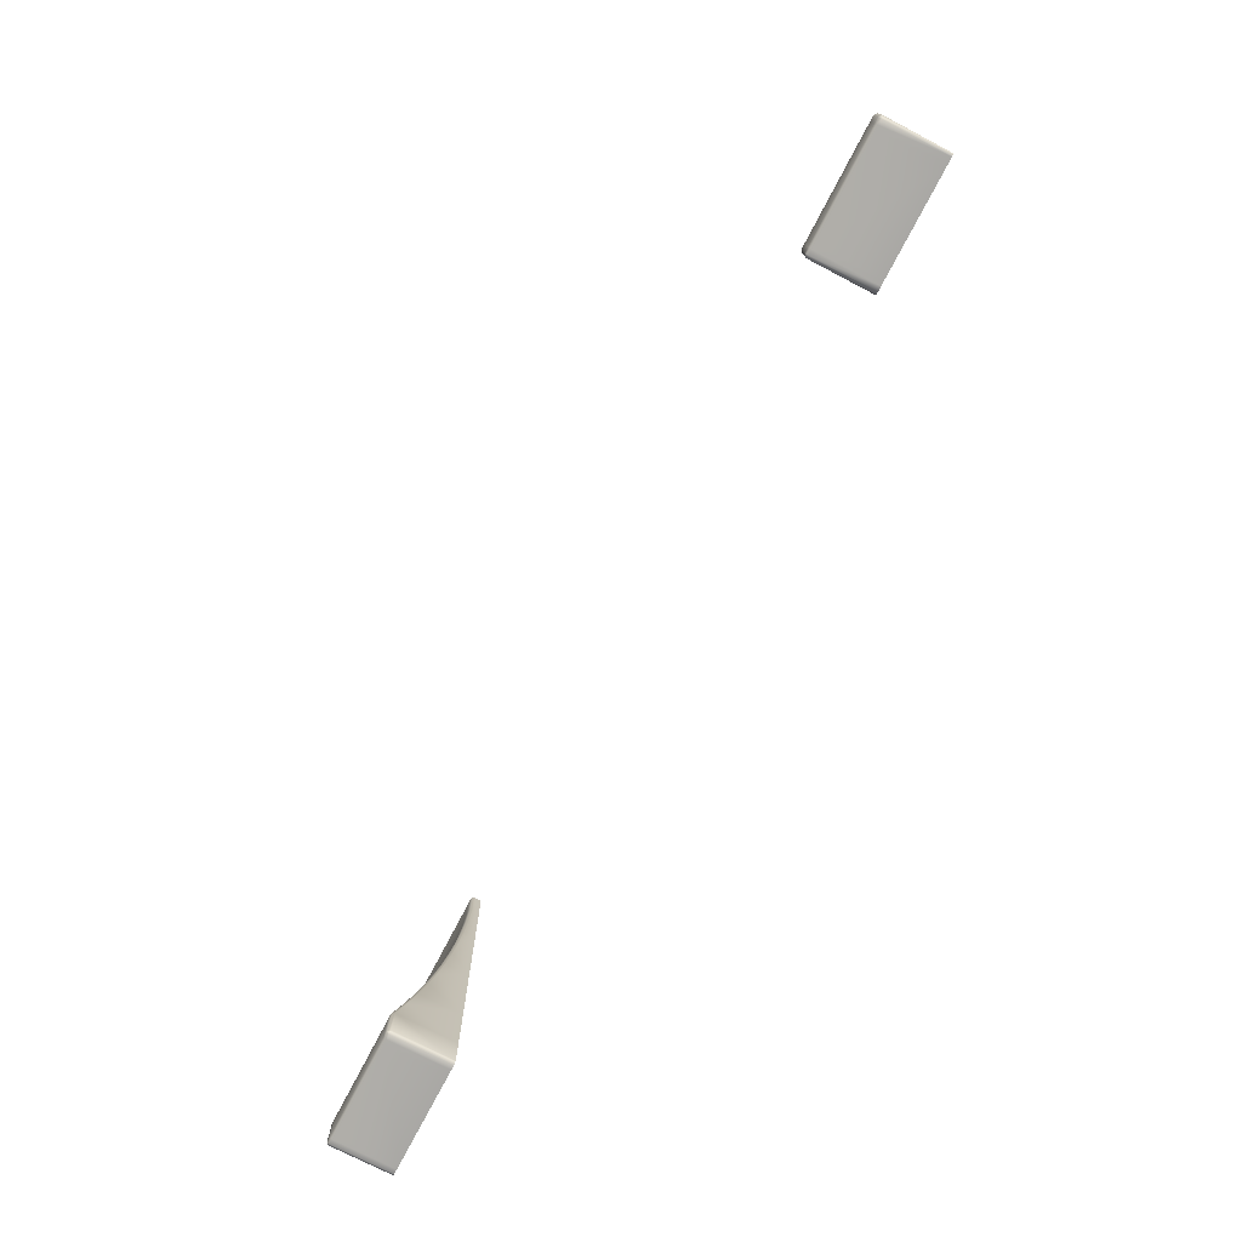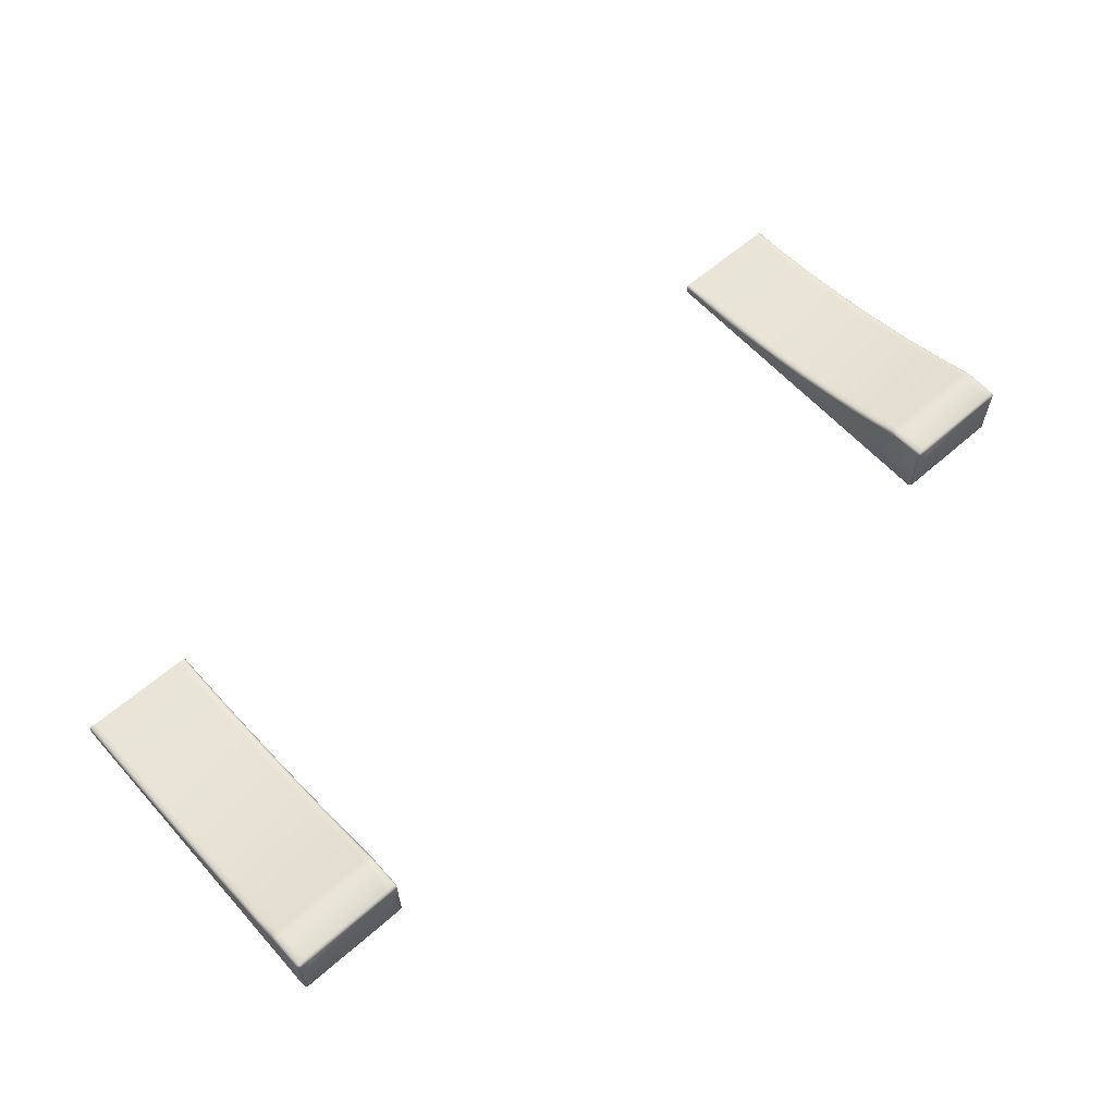
<metadata>
{"format":"obj","ext":"obj","renderer":"f3d","projection":"perspective","resolution":1024,"background":"white","views":[{"elev":-74.9,"azim":62.5,"up":"+Y"},{"elev":61.1,"azim":-41.7,"up":"+Z"}]}
</metadata>
<code>
o Merged
g Merged
v 8.407 -11.66 -0.2159
v 8.407 -11.15 -0.2159
v 6.833 -11.15 -0.2159
v 6.833 -11.66 -0.2159
v 6.833 -11.1 -0.2211
v 8.407 -11.69 -0.2334
v 6.755 -11.1 -0.2211
v 6.755 -11.15 -0.2159
v 8.485 -11.66 -0.2159
v 6.755 -11.66 -0.2159
v 8.485 -11.69 -0.2334
v 6.833 -11.69 -0.2334
v 6.67 -11.1 -0.2211
v 6.67 -11.15 -0.2159
v 6.755 -11.69 -0.2334
v 6.67 -11.05 -0.2307
v 6.67 -11.66 -0.2159
v 6.644 -11.1 -0.2313
v 6.755 -11.05 -0.2307
v 6.638 -11.13 -0.2334
v 8.407 -11.1 -0.2211
v 8.407 -11.71 -0.2659
v 6.833 -11.05 -0.2307
v 8.485 -11.71 -0.2659
v 8.485 -11.15 -0.2159
v 6.833 -11.71 -0.2659
v 8.485 -11.71 -1.272
v 8.407 -11.71 -1.272
v 8.57 -11.71 -1.272
v 6.833 -11.71 -1.272
v 8.57 -11.71 -0.2659
v 8.602 -11.69 -1.272
v 8.602 -11.69 -0.2659
v 6.755 -11.71 -0.2659
v 8.595 -11.68 -0.2404
v 6.755 -11.71 -1.272
v 8.57 -11.69 -0.2334
v 6.67 -11.69 -0.2334
v 8.57 -11.66 -0.2159
v 6.67 -11.71 -0.2659
v 6.67 -11.71 -1.272
v 6.645 -11.68 -0.2404
v 6.638 -11.69 -0.2659
v 6.638 -11.69 -1.272
v 6.638 -11.66 -0.2334
v 8.602 -11.66 -0.2334
v 6.62 -11.66 -0.2659
v 6.638 -11.69 -0.2659
v 6.638 -11.69 -1.272
v 6.62 -11.66 -1.272
v 6.62 -11.1 -0.2659
v 6.62 -11.1 -1.272
v 8.57 -11.15 -0.2159
v 6.638 -11.07 -0.243
v 6.62 -10.63 -0.4109
v 6.638 -11.02 -0.2582
v 6.62 -10.16 -1.272
v 8.62 -11.66 -0.2659
v 8.602 -11.69 -0.2659
v 8.602 -11.69 -1.272
v 8.62 -11.66 -1.272
v 8.62 -11.1 -1.272
v 8.602 -11.13 -0.2334
v 8.62 -11.1 -0.2659
v 8.62 -10.16 -1.272
v 8.596 -11.1 -0.2313
v 8.485 -11.1 -0.2211
v 8.57 -11.1 -0.2211
v 6.67 -10.98 -0.2525
v 8.407 -11.05 -0.2307
v 8.485 -11.05 -0.2307
v 6.638 -10.63 -0.3784
v 8.57 -11.05 -0.2307
v 8.602 -11.07 -0.243
v 6.755 -10.96 -0.258
v 8.602 -11.02 -0.2582
v 6.833 -10.96 -0.258
v 8.407 -10.96 -0.258
v 8.485 -10.96 -0.258
v 6.67 -10.63 -0.3609
v 8.57 -10.98 -0.2525
v 6.62 -10.16 -0.5436
v 8.62 -10.63 -0.4109
v 6.638 -10.16 -0.5111
v 6.62 -9.69 -0.664
v 6.755 -10.63 -0.3609
v 6.67 -10.16 -0.4936
v 6.638 -9.69 -0.6315
v 6.62 -9.214 -0.772
v 6.62 -8.735 -1.272
v 8.602 -10.63 -0.3784
v 8.57 -10.63 -0.3609
v 6.833 -10.63 -0.3609
v 8.485 -10.63 -0.3609
v 8.407 -10.63 -0.3609
v 6.755 -10.16 -0.4936
v 6.833 -10.16 -0.4936
v 8.407 -10.16 -0.4936
v 8.485 -10.16 -0.4936
v 8.57 -10.16 -0.4936
v 8.602 -10.16 -0.5111
v 6.67 -9.69 -0.614
v 6.755 -9.69 -0.614
v 6.833 -9.69 -0.614
v 8.407 -9.69 -0.614
v 8.485 -9.69 -0.614
v 6.638 -9.214 -0.7395
v 6.67 -9.214 -0.722
v 6.755 -9.214 -0.722
v 6.62 -8.735 -0.8674
v 6.638 -8.735 -0.8349
v 6.833 -9.214 -0.722
v 6.62 -8.254 -0.9502
v 6.67 -8.735 -0.8174
v 6.62 -7.771 -1.02
v 6.638 -8.254 -0.9177
v 6.62 -7.286 -1.272
v 6.755 -8.735 -0.8174
v 6.67 -8.254 -0.9002
v 6.638 -7.771 -0.9879
v 8.407 -9.214 -0.722
v 6.833 -8.735 -0.8174
v 6.755 -8.254 -0.9002
v 6.62 -7.287 -1.078
v 6.67 -7.771 -0.9704
v 6.638 -7.287 -1.045
v 6.62 -6.801 -1.123
v 6.62 -6.314 -1.155
v 6.62 -6.314 -1.272
v 6.638 -6.801 -1.09
v 6.62 -5.778 -1.159
v 6.62 -5.778 -1.272
v 6.67 -7.287 -1.028
v 6.638 -6.314 -1.122
v 6.638 -5.778 -1.126
v 6.755 -7.771 -0.9704
v 6.67 -6.314 -1.105
v 6.67 -5.778 -1.109
v 6.67 -6.801 -1.073
v 6.833 -8.254 -0.9002
v 6.755 -7.287 -1.028
v 6.755 -6.801 -1.073
v 6.755 -6.314 -1.105
v 6.755 -5.778 -1.109
v 6.833 -7.771 -0.9704
v 6.833 -6.314 -1.105
v 6.833 -5.778 -1.109
v 6.833 -6.801 -1.073
v 6.833 -7.287 -1.028
v 8.407 -6.314 -1.105
v 8.407 -5.778 -1.109
v 8.407 -6.801 -1.073
v 8.407 -7.287 -1.028
v 8.407 -7.771 -0.9704
v 8.407 -8.254 -0.9002
v 8.407 -8.735 -0.8174
v 8.485 -6.314 -1.105
v 8.485 -5.778 -1.109
v 8.485 -6.801 -1.073
v 8.485 -7.287 -1.028
v 8.485 -7.771 -0.9704
v 8.485 -8.254 -0.9002
v 8.485 -8.735 -0.8174
v 8.485 -9.214 -0.722
v 8.57 -6.314 -1.105
v 8.57 -5.778 -1.109
v 8.57 -6.801 -1.073
v 8.57 -7.287 -1.028
v 8.57 -7.771 -0.9704
v 8.57 -8.254 -0.9002
v 8.57 -8.735 -0.8174
v 8.57 -9.214 -0.722
v 8.57 -9.69 -0.614
v 8.602 -6.314 -1.122
v 8.602 -5.778 -1.126
v 8.602 -6.801 -1.09
v 8.602 -7.287 -1.045
v 8.602 -7.771 -0.9879
v 8.602 -8.254 -0.9177
v 8.602 -8.735 -0.8349
v 8.602 -9.214 -0.7395
v 8.602 -9.69 -0.6315
v 8.62 -6.314 -1.155
v 8.62 -5.778 -1.159
v 8.62 -5.778 -1.272
v 8.62 -6.314 -1.272
v 8.62 -7.286 -1.272
v 8.62 -6.801 -1.123
v 8.62 -7.287 -1.078
v 8.62 -10.16 -0.5436
v 8.62 -7.771 -1.02
v 8.62 -8.735 -1.272
v 8.62 -9.69 -0.664
v 8.62 -8.254 -0.9502
v 8.62 -9.214 -0.772
v 8.62 -8.735 -0.8674
v -7.188 -11.66 -0.2159
v -5.614 -11.66 -0.2159
v -5.614 -11.15 -0.2159
v -7.188 -11.15 -0.2159
v -5.536 -11.15 -0.2159
v -7.266 -11.66 -0.2159
v -5.536 -11.1 -0.2211
v -5.614 -11.1 -0.2211
v -7.188 -11.69 -0.2334
v -7.188 -11.1 -0.2211
v -7.266 -11.69 -0.2334
v -7.266 -11.15 -0.2159
v -7.351 -11.69 -0.2334
v -5.614 -11.05 -0.2307
v -7.351 -11.66 -0.2159
v -5.536 -11.05 -0.2307
v -7.188 -11.05 -0.2307
v -7.266 -11.1 -0.2211
v -7.351 -11.15 -0.2159
v -7.376 -11.68 -0.2404
v -5.614 -10.96 -0.258
v -7.351 -11.71 -0.2659
v -7.266 -11.71 -0.2659
v -7.383 -11.66 -0.2334
v -7.383 -11.69 -0.2659
v -7.383 -11.69 -1.272
v -7.351 -11.71 -1.272
v -7.266 -11.71 -1.272
v -7.401 -11.66 -0.2659
v -7.383 -11.69 -0.2659
v -7.188 -11.71 -0.2659
v -7.401 -11.66 -1.272
v -7.383 -11.69 -1.272
v -7.383 -11.69 -0.2659
v -7.188 -11.71 -1.272
v -7.401 -11.1 -1.272
v -5.614 -11.71 -0.2659
v -5.614 -11.71 -1.272
v -5.614 -11.69 -0.2334
v -7.383 -11.13 -0.2334
v -7.401 -11.1 -0.2659
v -5.536 -11.66 -0.2159
v -7.401 -10.16 -1.272
v -5.536 -11.69 -0.2334
v -5.536 -11.71 -0.2659
v -5.536 -11.71 -1.272
v -7.377 -11.1 -0.2313
v -5.451 -11.71 -0.2659
v -5.451 -11.71 -1.272
v -5.451 -11.69 -0.2334
v -5.418 -11.69 -1.272
v -5.418 -11.69 -0.2659
v -5.425 -11.68 -0.2404
v -5.451 -11.66 -0.2159
v -5.451 -11.15 -0.2159
v -7.351 -11.1 -0.2211
v -5.451 -11.1 -0.2211
v -7.266 -11.05 -0.2307
v -7.351 -11.05 -0.2307
v -7.383 -11.07 -0.243
v -7.188 -10.96 -0.258
v -7.383 -11.02 -0.2582
v -7.266 -10.96 -0.258
v -7.351 -10.98 -0.2525
v -7.401 -10.63 -0.4109
v -7.383 -10.63 -0.3784
v -7.351 -10.63 -0.3609
v -7.266 -10.63 -0.3609
v -5.451 -11.05 -0.2307
v -5.425 -11.1 -0.2313
v -7.188 -10.63 -0.3609
v -5.418 -11.13 -0.2334
v -5.536 -10.96 -0.258
v -5.418 -11.66 -0.2334
v -5.401 -11.1 -0.2659
v -5.418 -11.07 -0.243
v -5.401 -11.66 -0.2659
v -5.418 -11.69 -0.2659
v -5.418 -11.69 -1.272
v -5.401 -11.66 -1.272
v -5.401 -11.1 -1.272
v -5.418 -11.02 -0.2582
v -5.401 -10.63 -0.4109
v -5.401 -10.16 -1.272
v -5.451 -10.98 -0.2525
v -5.418 -10.63 -0.3784
v -5.401 -10.16 -0.5436
v -5.451 -10.63 -0.3609
v -5.536 -10.63 -0.3609
v -5.418 -10.16 -0.5111
v -5.401 -9.69 -0.664
v -5.614 -10.63 -0.3609
v -5.451 -10.16 -0.4936
v -5.536 -10.16 -0.4936
v -5.614 -10.16 -0.4936
v -5.418 -9.69 -0.6315
v -5.401 -9.214 -0.772
v -5.401 -8.735 -1.272
v -5.451 -9.69 -0.614
v -5.418 -9.214 -0.7395
v -5.401 -8.735 -0.8674
v -5.536 -9.69 -0.614
v -5.451 -9.214 -0.722
v -5.418 -8.735 -0.8349
v -5.401 -8.254 -0.9502
v -7.188 -10.16 -0.4936
v -5.614 -9.69 -0.614
v -5.536 -9.214 -0.722
v -5.451 -8.735 -0.8174
v -5.418 -8.254 -0.9177
v -5.401 -7.771 -1.02
v -5.401 -7.286 -1.272
v -7.266 -10.16 -0.4936
v -7.188 -9.69 -0.614
v -5.614 -9.214 -0.722
v -5.536 -8.735 -0.8174
v -5.451 -8.254 -0.9002
v -5.418 -7.771 -0.9879
v -7.351 -10.16 -0.4936
v -7.266 -9.69 -0.614
v -7.188 -9.214 -0.722
v -5.614 -8.735 -0.8174
v -5.536 -8.254 -0.9002
v -7.383 -10.16 -0.5111
v -7.351 -9.69 -0.614
v -7.266 -9.214 -0.722
v -7.401 -10.16 -0.5436
v -7.383 -9.69 -0.6315
v -7.188 -8.735 -0.8174
v -7.401 -9.69 -0.664
v -7.351 -9.214 -0.722
v -7.401 -9.214 -0.772
v -7.383 -9.214 -0.7395
v -7.401 -8.735 -1.272
v -7.266 -8.735 -0.8174
v -7.351 -8.735 -0.8174
v -7.383 -8.735 -0.8349
v -5.614 -8.254 -0.9002
v -7.188 -8.254 -0.9002
v -7.266 -8.254 -0.9002
v -7.401 -8.735 -0.8674
v -7.351 -8.254 -0.9002
v -7.383 -8.254 -0.9177
v -7.401 -8.254 -0.9502
v -7.401 -7.771 -1.02
v -7.401 -7.286 -1.272
v -7.383 -7.771 -0.9879
v -7.351 -7.771 -0.9704
v -7.266 -7.771 -0.9704
v -7.188 -7.771 -0.9704
v -5.614 -7.771 -0.9704
v -5.536 -7.771 -0.9704
v -7.188 -7.287 -1.028
v -5.451 -7.771 -0.9704
v -7.266 -7.287 -1.028
v -7.351 -7.287 -1.028
v -7.383 -7.287 -1.045
v -5.614 -7.287 -1.028
v -5.536 -7.287 -1.028
v -5.451 -7.287 -1.028
v -5.418 -7.287 -1.045
v -7.401 -7.287 -1.078
v -5.401 -7.287 -1.078
v -5.401 -6.801 -1.123
v -5.418 -6.801 -1.09
v -5.401 -6.314 -1.155
v -5.401 -6.314 -1.272
v -5.451 -6.801 -1.073
v -5.401 -5.778 -1.159
v -5.401 -5.778 -1.272
v -5.418 -6.314 -1.122
v -5.418 -5.778 -1.126
v -5.536 -6.801 -1.073
v -5.451 -6.314 -1.105
v -5.451 -5.778 -1.109
v -5.614 -6.801 -1.073
v -5.536 -6.314 -1.105
v -5.536 -5.778 -1.109
v -5.614 -6.314 -1.105
v -5.614 -5.778 -1.109
v -7.188 -6.801 -1.073
v -7.188 -6.314 -1.105
v -7.188 -5.778 -1.109
v -7.266 -6.801 -1.073
v -7.266 -6.314 -1.105
v -7.266 -5.778 -1.109
v -7.351 -6.801 -1.073
v -7.351 -6.314 -1.105
v -7.351 -5.778 -1.109
v -7.383 -6.801 -1.09
v -7.383 -6.314 -1.122
v -7.383 -5.778 -1.126
v -7.401 -6.801 -1.123
v -7.401 -6.314 -1.155
v -7.401 -5.778 -1.159
v -7.401 -6.314 -1.272
v -7.401 -5.778 -1.272
f 1 2 3
f 3 4 1
f 5 3 2
f 6 1 4
f 3 5 7
f 4 3 8
f 7 8 3
f 2 1 9
f 8 10 4
f 1 6 11
f 11 9 1
f 4 12 6
f 12 4 10
f 8 7 13
f 10 8 14
f 13 14 8
f 10 15 12
f 16 13 7
f 14 17 10
f 15 10 17
f 14 13 18
f 18 13 16
f 19 7 5
f 7 19 16
f 18 20 14
f 17 14 20
f 2 21 5
f 22 6 12
f 5 23 19
f 23 5 21
f 24 11 6
f 6 22 24
f 21 2 25
f 9 25 2
f 12 26 22
f 26 12 15
f 27 24 22
f 22 28 27
f 28 22 26
f 24 27 29
f 26 30 28
f 29 31 24
f 11 24 31
f 31 29 32
f 32 33 31
f 30 26 34
f 15 34 26
f 31 33 35
f 34 36 30
f 31 37 11
f 9 11 37
f 35 37 31
f 34 15 38
f 37 39 9
f 39 37 35
f 25 9 39
f 17 38 15
f 36 34 40
f 38 40 34
f 40 41 36
f 42 38 17
f 40 38 42
f 41 40 43
f 43 44 41
f 42 43 40
f 17 45 42
f 20 45 17
f 35 46 39
f 42 45 47
f 47 48 42
f 49 48 47
f 47 50 49
f 45 20 51
f 51 47 45
f 50 47 51
f 51 20 18
f 51 52 50
f 39 53 25
f 53 39 46
f 18 54 51
f 16 54 18
f 52 51 55
f 51 54 56
f 56 54 16
f 55 51 56
f 55 57 52
f 58 46 35
f 35 59 58
f 59 60 61
f 61 58 59
f 58 61 62
f 63 46 58
f 46 63 53
f 62 64 58
f 58 64 63
f 64 62 65
f 53 63 66
f 66 63 64
f 67 25 53
f 25 67 21
f 66 68 53
f 53 68 67
f 16 69 56
f 70 21 67
f 21 70 23
f 71 67 68
f 67 71 70
f 56 72 55
f 72 56 69
f 73 68 66
f 68 73 71
f 64 74 66
f 66 74 73
f 75 69 16
f 16 19 75
f 64 76 74
f 73 74 76
f 19 23 77
f 77 23 70
f 77 75 19
f 78 70 71
f 70 78 77
f 79 71 73
f 71 79 78
f 80 69 75
f 69 80 72
f 73 81 79
f 76 81 73
f 82 55 72
f 55 82 57
f 76 64 83
f 72 84 82
f 84 72 80
f 65 83 64
f 82 85 57
f 85 82 84
f 75 86 80
f 86 75 77
f 80 87 84
f 87 80 86
f 84 88 85
f 88 84 87
f 57 85 89
f 89 85 88
f 89 90 57
f 81 76 91
f 83 91 76
f 79 81 92
f 91 92 81
f 77 93 86
f 92 94 79
f 78 79 94
f 77 78 95
f 95 93 77
f 94 95 78
f 96 86 93
f 86 96 87
f 97 93 95
f 93 97 96
f 98 95 94
f 95 98 97
f 99 94 92
f 94 99 98
f 100 92 91
f 92 100 99
f 101 91 83
f 91 101 100
f 102 87 96
f 87 102 88
f 103 96 97
f 96 103 102
f 104 97 98
f 97 104 103
f 105 98 99
f 98 105 104
f 106 99 100
f 99 106 105
f 107 88 102
f 88 107 89
f 108 102 103
f 102 108 107
f 109 103 104
f 103 109 108
f 110 89 107
f 89 110 90
f 111 107 108
f 107 111 110
f 112 104 105
f 104 112 109
f 110 113 90
f 113 110 111
f 114 108 109
f 108 114 111
f 90 113 115
f 111 116 113
f 116 111 114
f 115 113 116
f 115 117 90
f 109 118 114
f 118 109 112
f 114 119 116
f 119 114 118
f 116 120 115
f 120 116 119
f 105 121 112
f 121 105 106
f 112 122 118
f 122 112 121
f 118 123 119
f 123 118 122
f 124 115 120
f 115 124 117
f 119 125 120
f 125 119 123
f 120 126 124
f 126 120 125
f 124 127 117
f 127 124 126
f 117 127 128
f 128 129 117
f 126 130 127
f 128 127 130
f 131 132 129
f 129 128 131
f 125 133 126
f 130 126 133
f 131 128 134
f 130 134 128
f 134 135 131
f 123 136 125
f 133 125 136
f 135 134 137
f 137 138 135
f 134 130 139
f 133 139 130
f 139 137 134
f 122 140 123
f 136 123 140
f 139 133 141
f 136 141 133
f 137 139 142
f 141 142 139
f 138 137 143
f 142 143 137
f 143 144 138
f 141 136 145
f 140 145 136
f 144 143 146
f 146 147 144
f 143 142 148
f 148 146 143
f 142 141 149
f 149 148 142
f 145 149 141
f 147 146 150
f 150 151 147
f 146 148 152
f 152 150 146
f 148 149 153
f 153 152 148
f 149 145 154
f 154 153 149
f 145 140 155
f 155 154 145
f 140 122 156
f 156 155 140
f 121 156 122
f 151 150 157
f 157 158 151
f 150 152 159
f 159 157 150
f 152 153 160
f 160 159 152
f 153 154 161
f 161 160 153
f 154 155 162
f 162 161 154
f 155 156 163
f 163 162 155
f 156 121 164
f 164 163 156
f 106 164 121
f 158 157 165
f 165 166 158
f 157 159 167
f 167 165 157
f 159 160 168
f 168 167 159
f 160 161 169
f 169 168 160
f 161 162 170
f 170 169 161
f 162 163 171
f 171 170 162
f 163 164 172
f 172 171 163
f 164 106 173
f 173 172 164
f 100 173 106
f 173 100 101
f 166 165 174
f 174 175 166
f 165 167 176
f 176 174 165
f 167 168 177
f 177 176 167
f 168 169 178
f 178 177 168
f 169 170 179
f 179 178 169
f 170 171 180
f 180 179 170
f 171 172 181
f 181 180 171
f 172 173 182
f 101 182 173
f 182 181 172
f 175 174 183
f 183 184 175
f 185 184 183
f 183 186 185
f 187 186 183
f 188 183 174
f 174 176 188
f 183 188 187
f 189 188 176
f 188 189 187
f 176 177 189
f 182 101 190
f 83 190 101
f 190 83 65
f 191 189 177
f 189 191 187
f 177 178 191
f 192 187 191
f 190 193 182
f 193 190 65
f 181 182 193
f 194 191 178
f 191 194 192
f 178 179 194
f 193 195 181
f 195 193 65
f 65 192 195
f 180 181 195
f 196 194 179
f 194 196 192
f 179 180 196
f 196 195 192
f 195 196 180
f 197 198 199
f 199 200 197
f 201 199 198
f 202 197 200
f 199 201 203
f 200 199 204
f 203 204 199
f 198 197 205
f 204 206 200
f 197 202 207
f 207 205 197
f 200 208 202
f 208 200 206
f 209 207 202
f 206 204 210
f 202 211 209
f 211 202 208
f 212 210 204
f 204 203 212
f 210 213 206
f 206 214 208
f 214 206 213
f 208 215 211
f 215 208 214
f 216 209 211
f 213 210 217
f 217 210 212
f 207 209 218
f 218 209 216
f 205 207 219
f 218 219 207
f 211 220 216
f 220 211 215
f 216 221 218
f 218 221 222
f 222 223 218
f 219 218 223
f 223 224 219
f 216 220 225
f 225 226 216
f 227 219 224
f 219 227 205
f 226 225 228
f 228 229 230
f 224 231 227
f 232 228 225
f 233 227 231
f 231 234 233
f 235 205 227
f 227 233 235
f 205 235 198
f 225 220 236
f 215 236 220
f 225 237 232
f 236 237 225
f 238 198 235
f 239 232 237
f 198 238 201
f 240 235 233
f 235 240 238
f 241 233 234
f 233 241 240
f 234 242 241
f 243 236 215
f 237 236 243
f 244 241 242
f 242 245 244
f 246 240 241
f 241 244 246
f 245 247 248
f 248 244 245
f 244 248 249
f 249 246 244
f 240 246 250
f 250 238 240
f 250 246 249
f 251 201 238
f 238 250 251
f 215 252 243
f 214 252 215
f 201 251 253
f 253 203 201
f 252 214 254
f 213 254 214
f 243 252 255
f 254 255 252
f 243 256 237
f 255 256 243
f 254 213 257
f 237 256 258
f 258 256 255
f 217 257 213
f 255 254 259
f 257 259 254
f 255 260 258
f 259 260 255
f 261 237 258
f 237 261 239
f 262 258 260
f 258 262 261
f 263 260 259
f 260 263 262
f 264 259 257
f 259 264 263
f 203 253 265
f 265 212 203
f 266 253 251
f 265 253 266
f 257 267 264
f 267 257 217
f 251 268 266
f 268 251 250
f 212 269 217
f 269 212 265
f 250 270 268
f 249 270 250
f 266 268 271
f 271 268 270
f 266 272 265
f 271 272 266
f 273 270 249
f 270 273 271
f 249 274 273
f 273 274 275
f 275 276 273
f 271 273 276
f 276 277 271
f 265 272 278
f 271 278 272
f 279 271 277
f 278 271 279
f 277 280 279
f 278 281 265
f 265 281 269
f 279 282 278
f 281 278 282
f 279 280 283
f 282 279 283
f 269 281 284
f 282 284 281
f 217 269 285
f 284 285 269
f 283 286 282
f 284 282 286
f 283 280 287
f 286 283 287
f 285 288 217
f 217 288 267
f 285 284 289
f 286 289 284
f 288 285 290
f 289 290 285
f 267 288 291
f 290 291 288
f 289 286 292
f 287 292 286
f 293 287 280
f 292 287 293
f 280 294 293
f 292 295 289
f 290 289 295
f 293 296 292
f 295 292 296
f 293 294 297
f 296 293 297
f 295 298 290
f 291 290 298
f 296 299 295
f 298 295 299
f 297 300 296
f 299 296 300
f 297 294 301
f 300 297 301
f 291 302 267
f 264 267 302
f 298 303 291
f 302 291 303
f 299 304 298
f 303 298 304
f 300 305 299
f 304 299 305
f 301 306 300
f 305 300 306
f 307 301 294
f 306 301 307
f 294 308 307
f 302 309 264
f 263 264 309
f 303 310 302
f 309 302 310
f 304 311 303
f 310 303 311
f 305 312 304
f 311 304 312
f 306 313 305
f 312 305 313
f 307 314 306
f 313 306 314
f 309 315 263
f 262 263 315
f 310 316 309
f 315 309 316
f 311 317 310
f 316 310 317
f 312 318 311
f 317 311 318
f 313 319 312
f 318 312 319
f 315 320 262
f 261 262 320
f 316 321 315
f 320 315 321
f 317 322 316
f 321 316 322
f 320 323 261
f 323 239 261
f 321 324 320
f 323 320 324
f 318 325 317
f 322 317 325
f 326 239 323
f 324 326 323
f 322 327 321
f 324 321 327
f 239 326 328
f 326 324 329
f 327 329 324
f 329 328 326
f 328 330 239
f 327 322 331
f 325 331 322
f 329 327 332
f 331 332 327
f 328 329 333
f 332 333 329
f 325 318 334
f 319 334 318
f 331 325 335
f 334 335 325
f 332 331 336
f 335 336 331
f 333 337 328
f 337 330 328
f 333 332 338
f 336 338 332
f 337 333 339
f 338 339 333
f 340 330 337
f 339 340 337
f 330 340 341
f 341 342 330
f 340 339 343
f 343 341 340
f 339 338 344
f 344 343 339
f 338 336 345
f 345 344 338
f 336 335 346
f 346 345 336
f 335 334 347
f 347 346 335
f 334 319 348
f 348 347 334
f 345 346 349
f 350 348 319
f 319 313 350
f 314 350 313
f 344 345 351
f 349 351 345
f 343 344 352
f 351 352 344
f 341 343 353
f 352 353 343
f 346 347 354
f 354 349 346
f 347 348 355
f 355 354 347
f 348 350 356
f 356 355 348
f 350 314 357
f 357 356 350
f 353 358 341
f 358 342 341
f 359 357 314
f 314 307 359
f 307 308 359
f 357 359 360
f 359 308 360
f 356 357 361
f 360 361 357
f 362 360 308
f 361 360 362
f 308 363 362
f 361 364 356
f 355 356 364
f 365 362 363
f 363 366 365
f 362 367 361
f 367 362 365
f 364 361 367
f 365 368 367
f 364 369 355
f 354 355 369
f 370 367 368
f 367 370 364
f 369 364 370
f 368 371 370
f 369 372 354
f 373 370 371
f 370 373 369
f 372 369 373
f 371 374 373
f 349 354 372
f 375 373 374
f 373 375 372
f 374 376 375
f 372 377 349
f 377 372 375
f 351 349 377
f 378 375 376
f 375 378 377
f 376 379 378
f 377 380 351
f 380 377 378
f 352 351 380
f 381 378 379
f 378 381 380
f 379 382 381
f 380 383 352
f 383 380 381
f 353 352 383
f 384 381 382
f 381 384 383
f 382 385 384
f 383 386 353
f 386 383 384
f 358 353 386
f 387 384 385
f 384 387 386
f 385 388 387
f 386 389 358
f 389 386 387
f 389 342 358
f 390 387 388
f 387 390 389
f 342 389 390
f 388 391 390
f 390 392 342
f 390 391 393
f 393 392 390
o $physics_proxy_1

</code>
